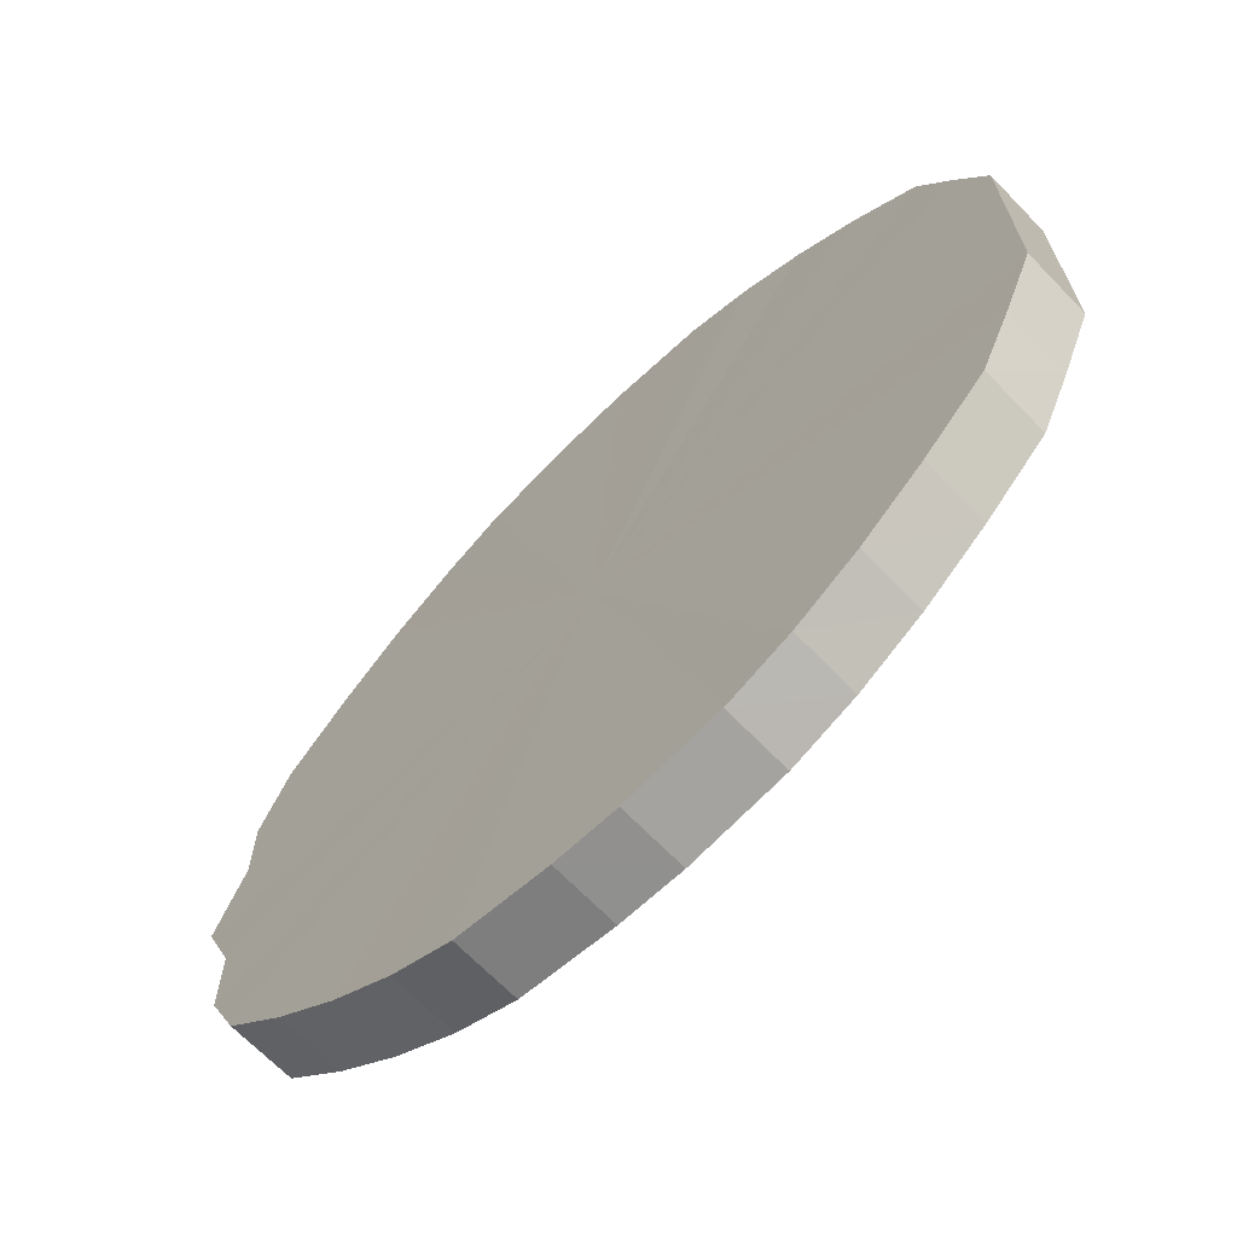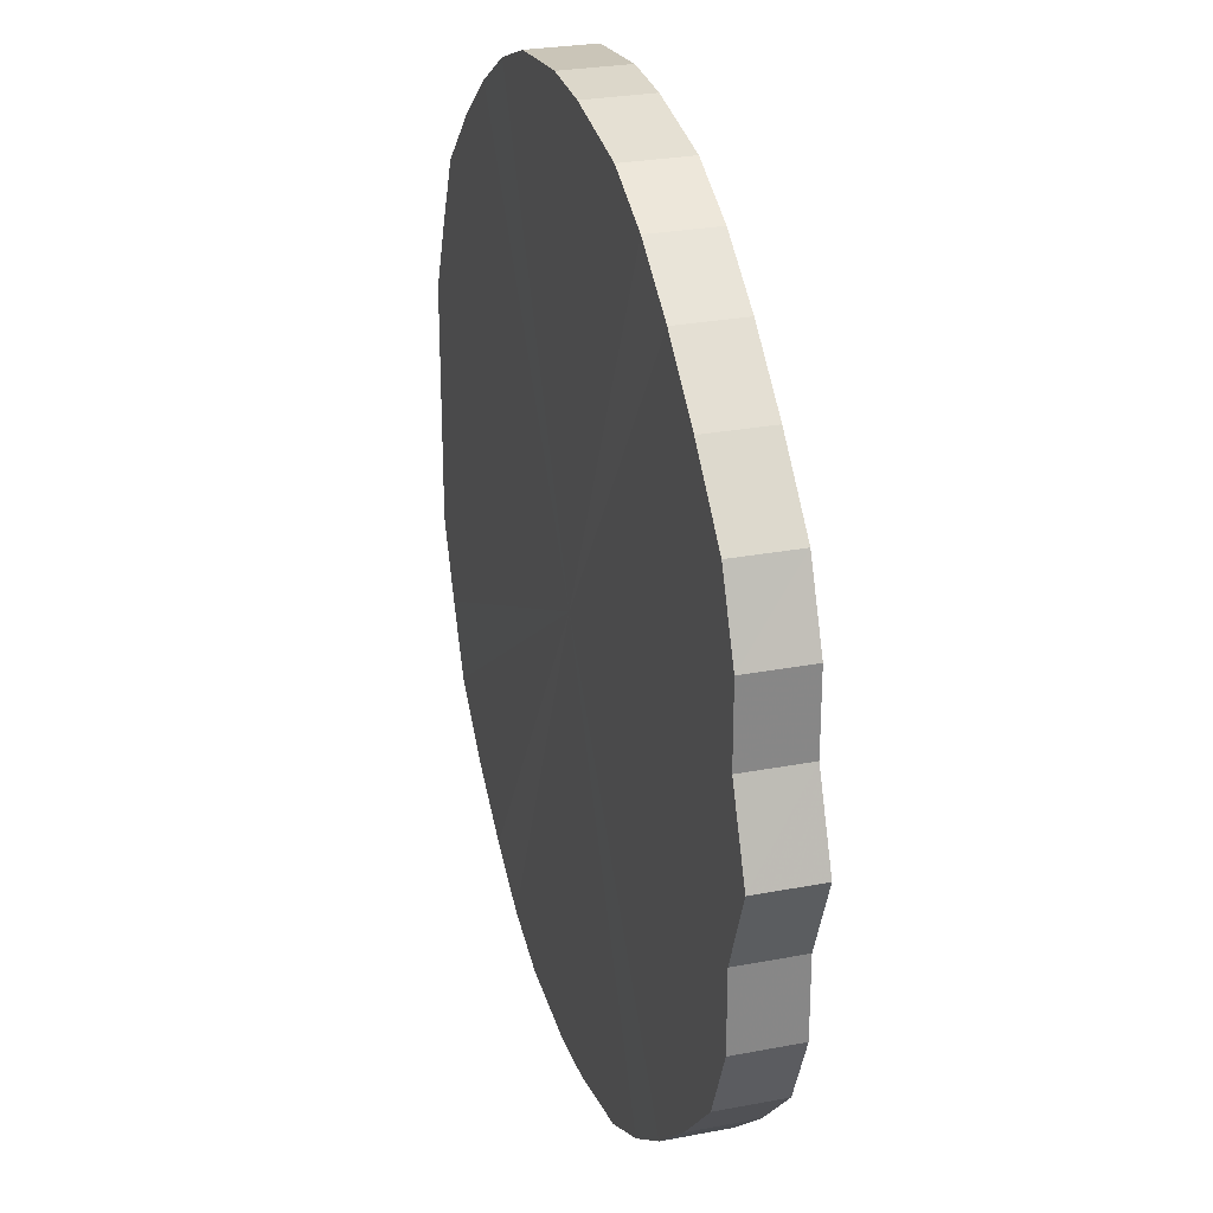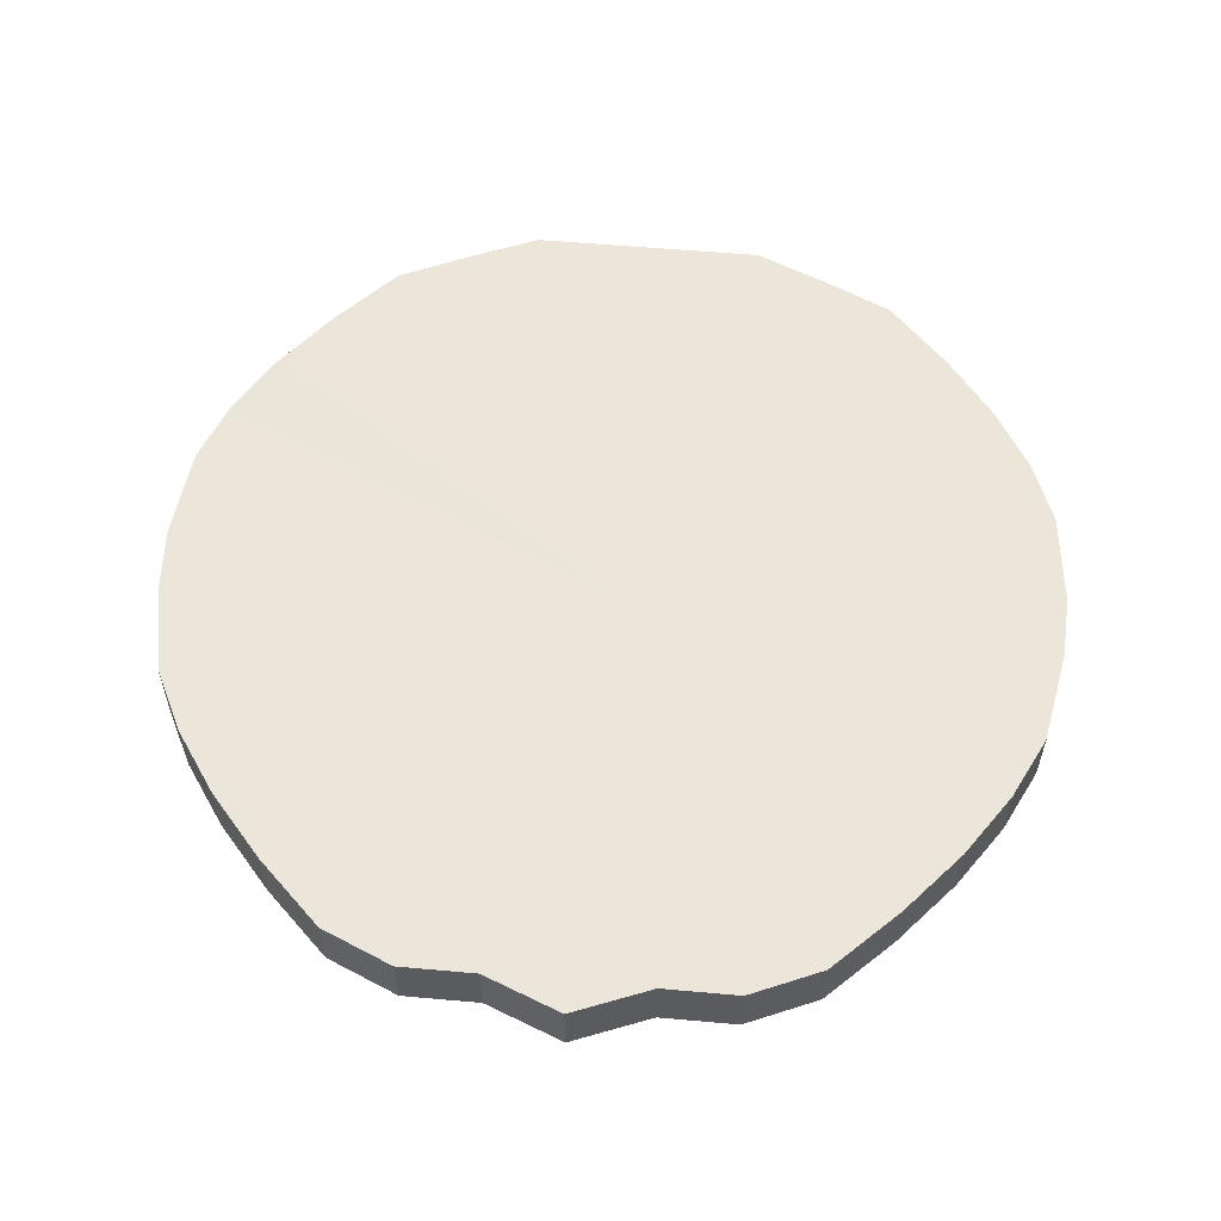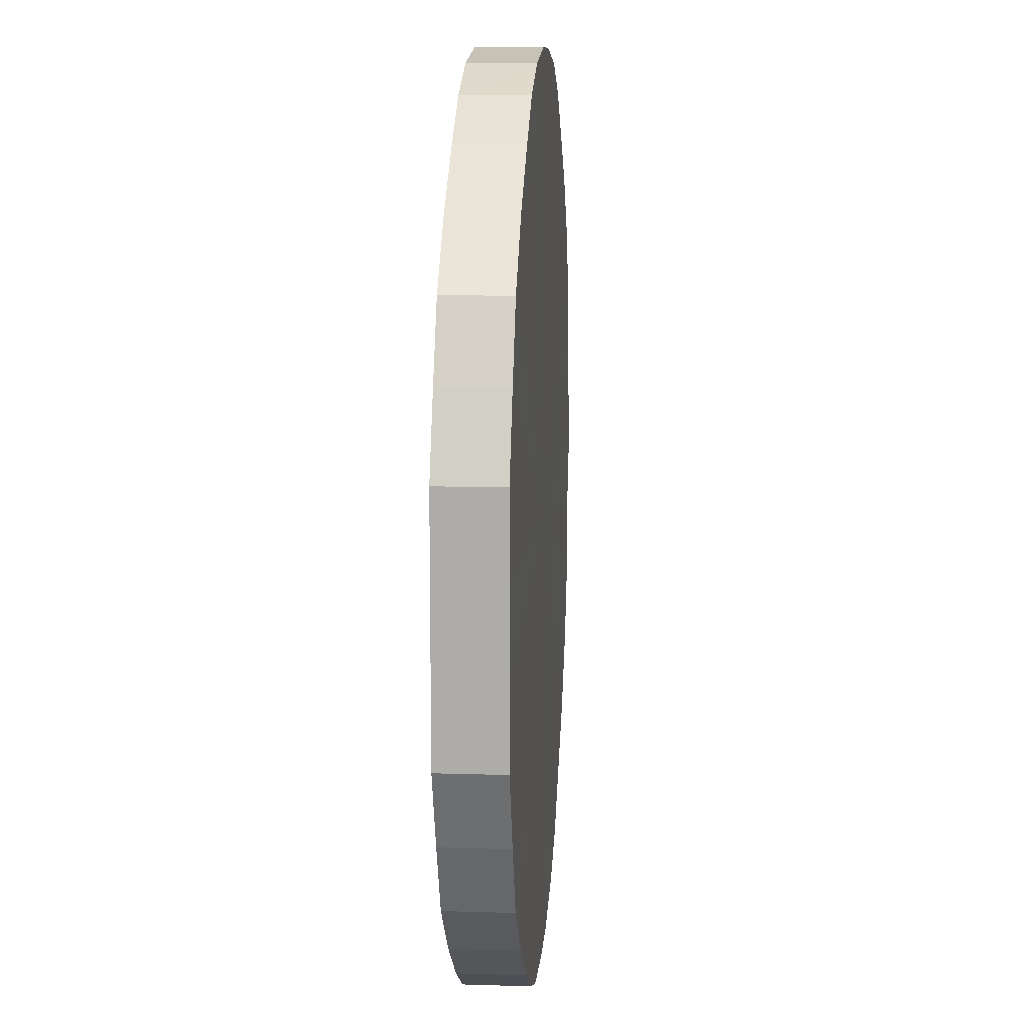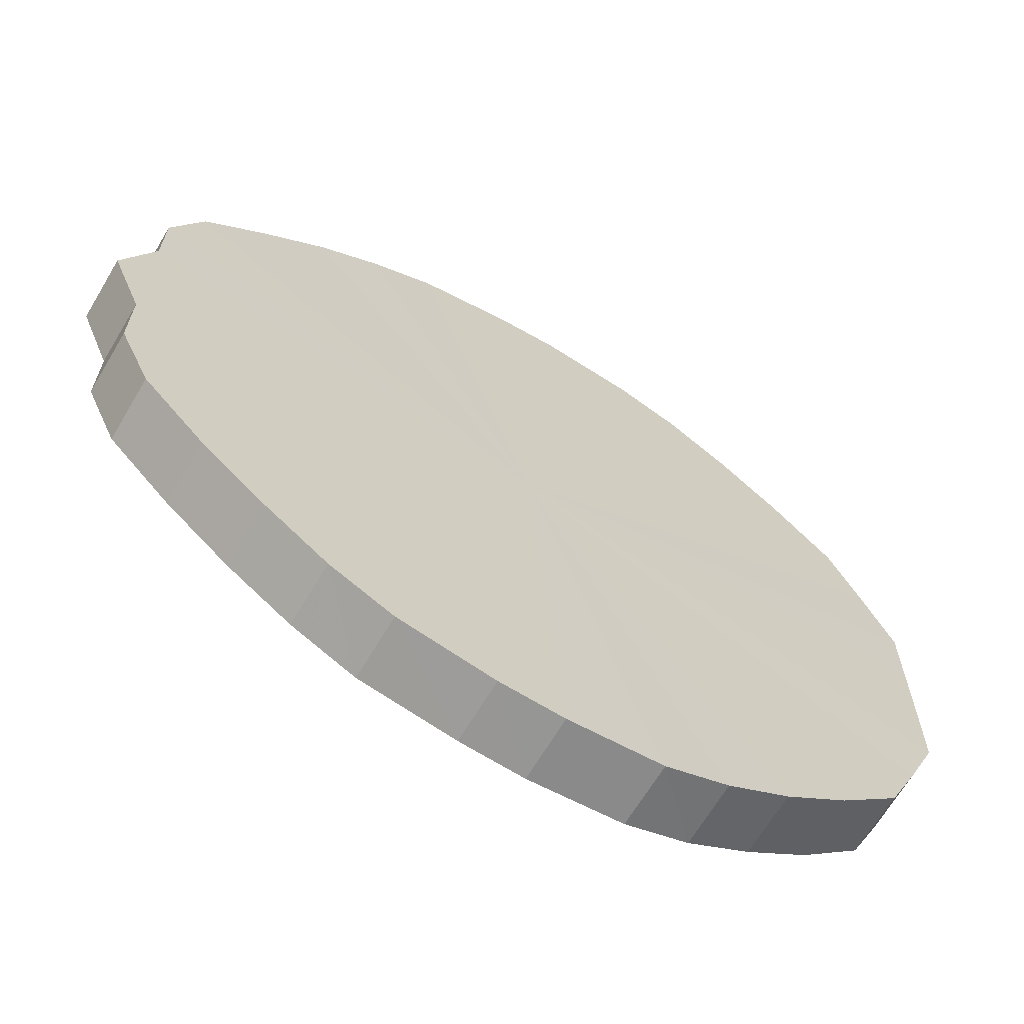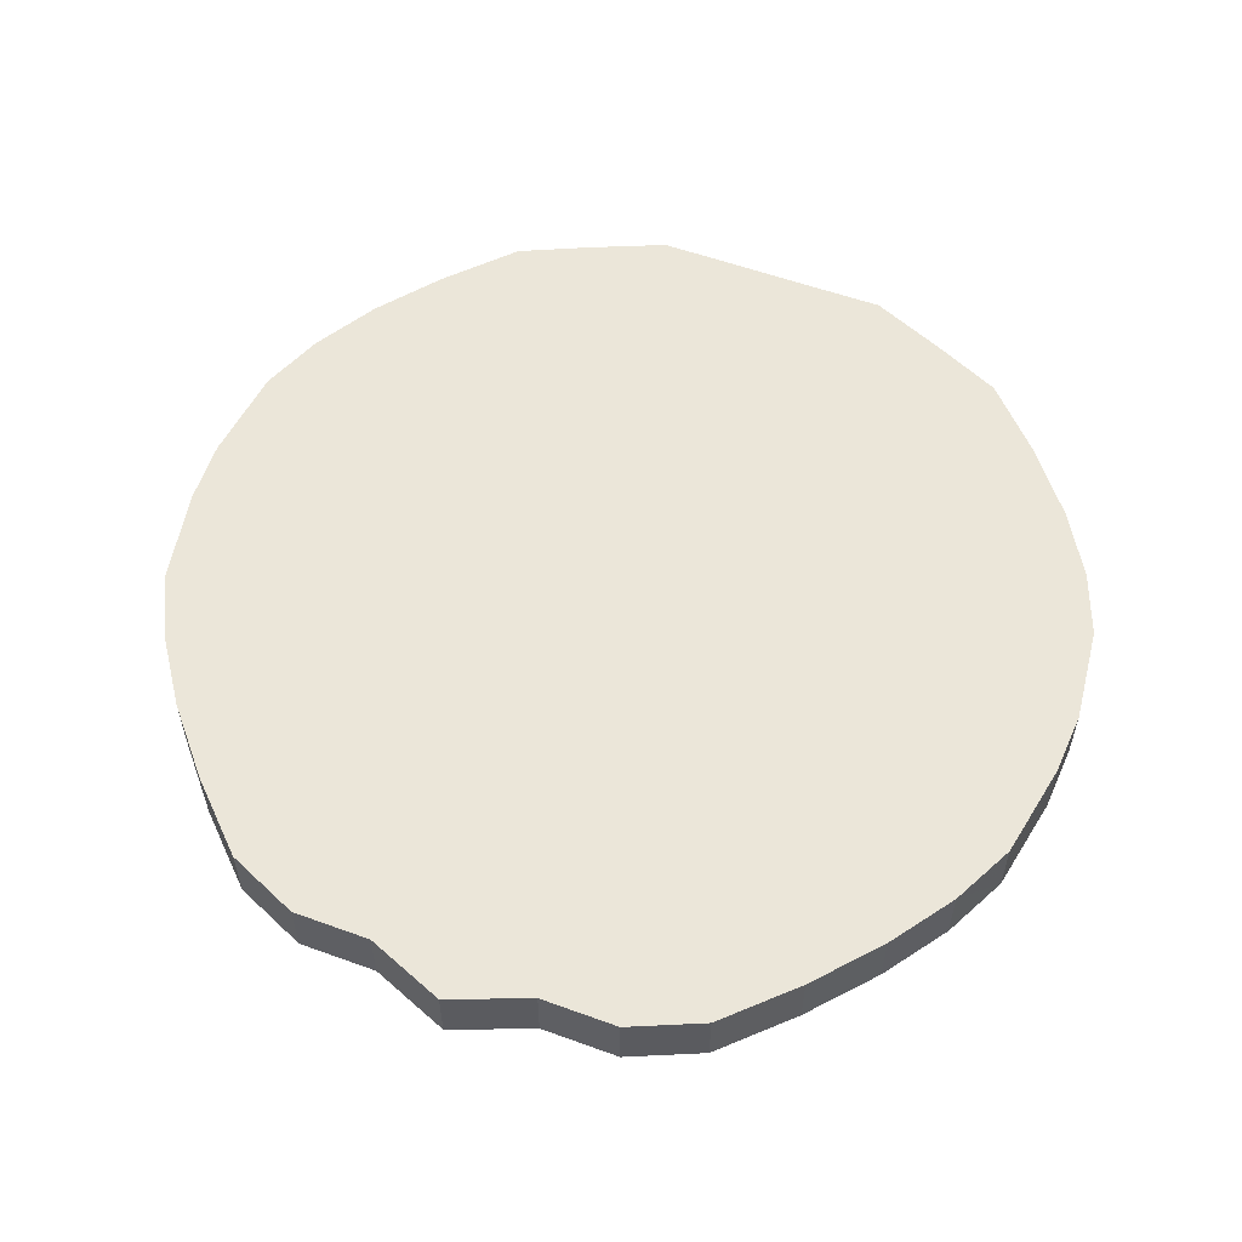
<metadata>
{"format":"obj","ext":"obj","renderer":"f3d","projection":"perspective","resolution":1024,"background":"white","views":[{"elev":-68.1,"azim":-135.8,"up":"+Z"},{"elev":27.2,"azim":73.6,"up":"+Z"},{"elev":57.2,"azim":95.2,"up":"+Y"},{"elev":12.5,"azim":-85.7,"up":"+Z"},{"elev":-66.5,"azim":149.3,"up":"+Z"},{"elev":56.4,"azim":110.8,"up":"+Y"}]}
</metadata>
<code>
o 12542
v 2175 1894 13.58
v 2175 1894 13.61
v 2175 1894 13.58
v 2175 1894 13.63
v 2175 1894 13.61
v 2175 1894 13.56
v 2175 1894 13.56
v 2175 1894 13.66
v 2175 1894 13.63
v 2175 1894 13.53
v 2175 1894 13.53
v 2175 1894 13.68
v 2175 1894 13.66
v 2175 1894 13.51
v 2175 1894 13.51
v 2175 1894 13.69
v 2175 1894 13.68
v 2175 1894 13.49
v 2175 1894 13.49
v 2175 1894 13.71
v 2175 1894 13.69
v 2175 1894 13.47
v 2175 1894 13.47
v 2175 1894 13.72
v 2175 1894 13.71
v 2175 1894 13.46
v 2175 1894 13.46
v 2175 1894 13.72
v 2175 1894 13.72
v 2175 1894 13.45
v 2175 1894 13.45
v 2175 1894 13.72
v 2175 1894 13.72
v 2175 1894 13.45
v 2175 1894 13.45
v 2174 1894 13.72
v 2175 1894 13.72
v 2175 1894 13.44
v 2175 1894 13.44
v 2174 1894 13.71
v 2174 1894 13.72
v 2174 1894 13.45
v 2174 1894 13.45
v 2174 1894 13.7
v 2174 1894 13.71
v 2174 1894 13.46
v 2174 1894 13.46
v 2174 1894 13.69
v 2174 1894 13.7
v 2174 1894 13.47
v 2174 1894 13.47
v 2174 1894 13.67
v 2174 1894 13.69
v 2174 1894 13.48
v 2174 1894 13.48
v 2174 1894 13.64
v 2174 1894 13.67
v 2174 1894 13.5
v 2174 1894 13.5
v 2174 1894 13.62
v 2174 1894 13.64
v 2174 1894 13.52
v 2174 1894 13.52
v 2174 1894 13.6
v 2174 1894 13.62
v 2174 1894 13.55
v 2174 1894 13.55
v 2174 1894 13.57
v 2174 1894 13.6
v 2174 1894 13.57
v 2175 1894 13.58
v 2175 1894 13.61
v 2175 1894 13.61
v 2175 1894 13.63
v 2175 1894 13.63
v 2175 1894 13.56
v 2175 1894 13.58
v 2175 1894 13.53
v 2175 1894 13.56
v 2175 1894 13.66
v 2175 1894 13.66
v 2175 1894 13.51
v 2175 1894 13.53
v 2175 1894 13.49
v 2175 1894 13.51
v 2175 1894 13.68
v 2175 1894 13.68
v 2175 1894 13.47
v 2175 1894 13.49
v 2175 1894 13.46
v 2175 1894 13.47
v 2175 1894 13.69
v 2175 1894 13.69
v 2175 1894 13.45
v 2175 1894 13.46
v 2175 1894 13.45
v 2175 1894 13.45
v 2175 1894 13.71
v 2175 1894 13.71
v 2175 1894 13.44
v 2175 1894 13.45
v 2174 1894 13.45
v 2175 1894 13.44
v 2175 1894 13.72
v 2175 1894 13.72
v 2174 1894 13.46
v 2174 1894 13.45
v 2174 1894 13.47
v 2174 1894 13.46
v 2175 1894 13.72
v 2175 1894 13.72
v 2174 1894 13.48
v 2174 1894 13.47
v 2174 1894 13.5
v 2174 1894 13.48
v 2175 1894 13.72
v 2175 1894 13.72
v 2174 1894 13.52
v 2174 1894 13.5
v 2174 1894 13.55
v 2174 1894 13.52
v 2174 1894 13.72
v 2174 1894 13.72
v 2174 1894 13.57
v 2174 1894 13.55
v 2174 1894 13.6
v 2174 1894 13.57
v 2174 1894 13.71
v 2174 1894 13.71
v 2174 1894 13.62
v 2174 1894 13.6
v 2174 1894 13.64
v 2174 1894 13.62
v 2174 1894 13.7
v 2174 1894 13.7
v 2174 1894 13.67
v 2174 1894 13.64
v 2174 1894 13.69
v 2174 1894 13.67
v 2174 1894 13.69
v 2175 1894 13.58
v 2175 1894 13.61
v 2175 1894 13.58
v 2175 1894 13.63
v 2175 1894 13.56
v 2175 1894 13.66
v 2175 1894 13.53
v 2175 1894 13.68
v 2175 1894 13.51
v 2175 1894 13.69
v 2175 1894 13.49
v 2175 1894 13.71
v 2175 1894 13.47
v 2175 1894 13.72
v 2175 1894 13.46
v 2175 1894 13.72
v 2175 1894 13.45
v 2175 1894 13.72
v 2175 1894 13.45
v 2174 1894 13.72
v 2175 1894 13.44
v 2174 1894 13.71
v 2174 1894 13.45
v 2174 1894 13.7
v 2174 1894 13.46
v 2174 1894 13.69
v 2174 1894 13.47
v 2174 1894 13.67
v 2174 1894 13.48
v 2174 1894 13.64
v 2174 1894 13.5
v 2174 1894 13.62
v 2174 1894 13.52
v 2174 1894 13.6
v 2174 1894 13.55
v 2174 1894 13.57
v 2175 1894 13.58
v 2175 1894 13.58
v 2175 1894 13.61
v 2175 1894 13.56
v 2175 1894 13.63
v 2175 1894 13.53
v 2175 1894 13.66
v 2175 1894 13.51
v 2175 1894 13.68
v 2175 1894 13.49
v 2175 1894 13.69
v 2175 1894 13.47
v 2175 1894 13.71
v 2175 1894 13.46
v 2175 1894 13.72
v 2175 1894 13.45
v 2175 1894 13.72
v 2175 1894 13.45
v 2175 1894 13.72
v 2175 1894 13.44
v 2174 1894 13.72
v 2174 1894 13.45
v 2174 1894 13.71
v 2174 1894 13.46
v 2174 1894 13.7
v 2174 1894 13.47
v 2174 1894 13.69
v 2174 1894 13.48
v 2174 1894 13.67
v 2174 1894 13.5
v 2174 1894 13.64
v 2174 1894 13.52
v 2174 1894 13.62
v 2174 1894 13.55
v 2174 1894 13.6
v 2174 1894 13.57
f 1 2 3
f 2 4 5
f 6 1 7
f 4 8 9
f 10 6 11
f 8 12 13
f 14 10 15
f 12 16 17
f 18 14 19
f 16 20 21
f 22 18 23
f 20 24 25
f 26 22 27
f 24 28 29
f 30 26 31
f 28 32 33
f 34 30 35
f 32 36 37
f 38 34 39
f 36 40 41
f 42 38 43
f 40 44 45
f 46 42 47
f 44 48 49
f 50 46 51
f 48 52 53
f 54 50 55
f 52 56 57
f 58 54 59
f 56 60 61
f 62 58 63
f 60 64 65
f 66 62 67
f 64 68 69
f 68 66 70
f 71 72 73
f 73 74 75
f 76 77 71
f 78 79 76
f 75 80 81
f 82 83 78
f 84 85 82
f 81 86 87
f 88 89 84
f 90 91 88
f 87 92 93
f 94 95 90
f 96 97 94
f 93 98 99
f 100 101 96
f 102 103 100
f 99 104 105
f 106 107 102
f 108 109 106
f 105 110 111
f 112 113 108
f 114 115 112
f 111 116 117
f 118 119 114
f 120 121 118
f 117 122 123
f 124 125 120
f 126 127 124
f 123 128 129
f 130 131 126
f 132 133 130
f 129 134 135
f 136 137 132
f 138 139 136
f 135 140 138
f 141 142 143
f 141 144 142
f 141 143 145
f 141 146 144
f 141 145 147
f 141 148 146
f 141 147 149
f 141 150 148
f 141 149 151
f 141 152 150
f 141 151 153
f 141 154 152
f 141 153 155
f 141 156 154
f 141 155 157
f 141 158 156
f 141 157 159
f 141 160 158
f 141 159 161
f 141 162 160
f 141 161 163
f 141 164 162
f 141 163 165
f 141 166 164
f 141 165 167
f 141 168 166
f 141 167 169
f 141 170 168
f 141 169 171
f 141 172 170
f 141 171 173
f 141 174 172
f 141 173 175
f 141 176 174
f 141 175 176
f 177 178 179
f 177 180 178
f 177 179 181
f 177 182 180
f 177 181 183
f 177 184 182
f 177 183 185
f 177 186 184
f 177 185 187
f 177 188 186
f 177 187 189
f 177 190 188
f 177 189 191
f 177 192 190
f 177 191 193
f 177 194 192
f 177 193 195
f 177 196 194
f 177 195 197
f 177 198 196
f 177 197 199
f 177 200 198
f 177 199 201
f 177 202 200
f 177 201 203
f 177 204 202
f 177 203 205
f 177 206 204
f 177 205 207
f 177 208 206
f 177 207 209
f 177 210 208
f 177 209 211
f 177 212 210
f 177 211 212

</code>
